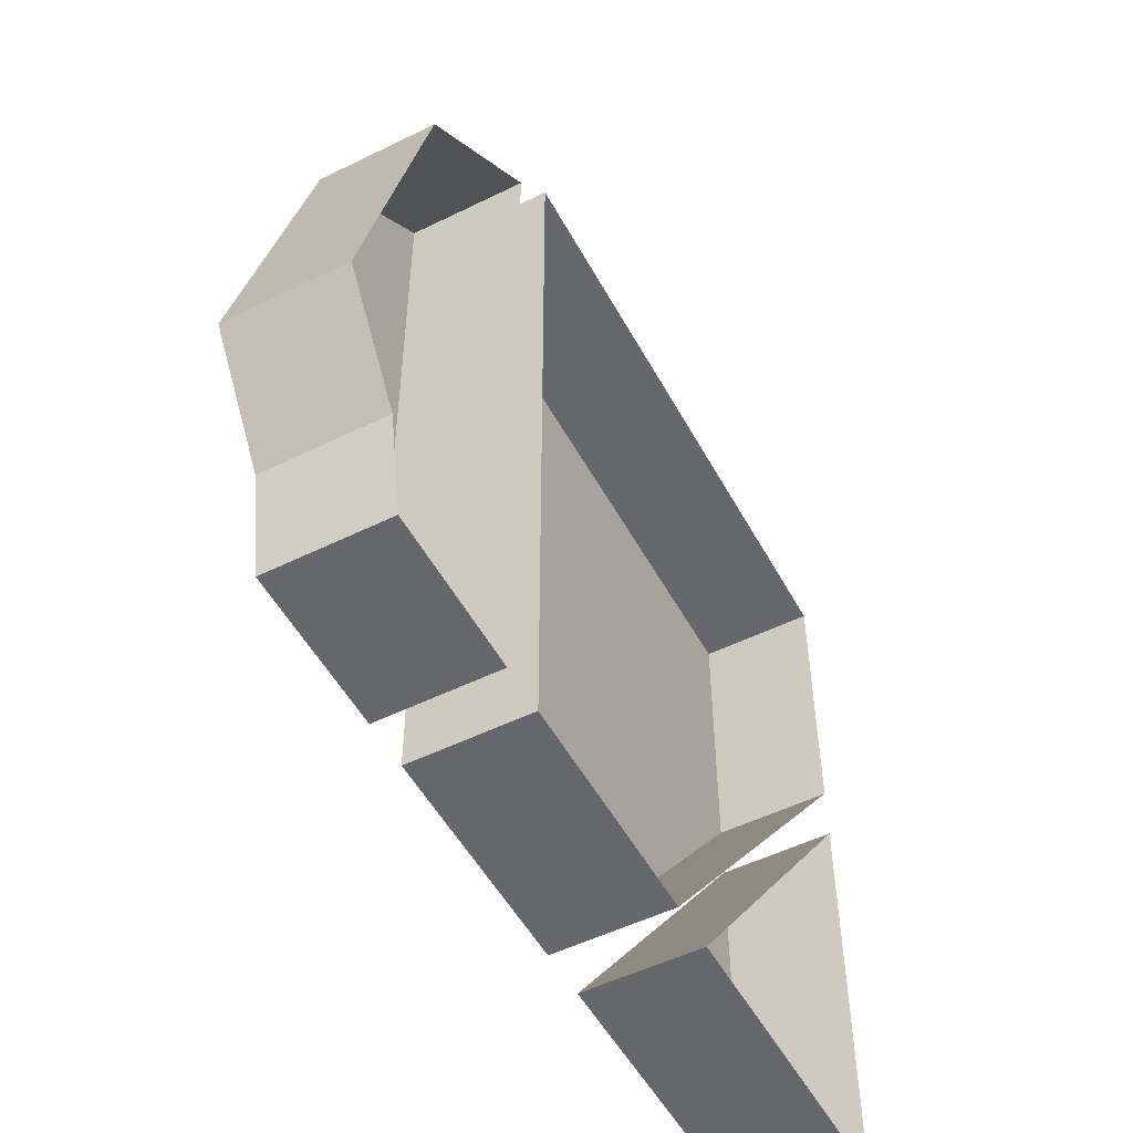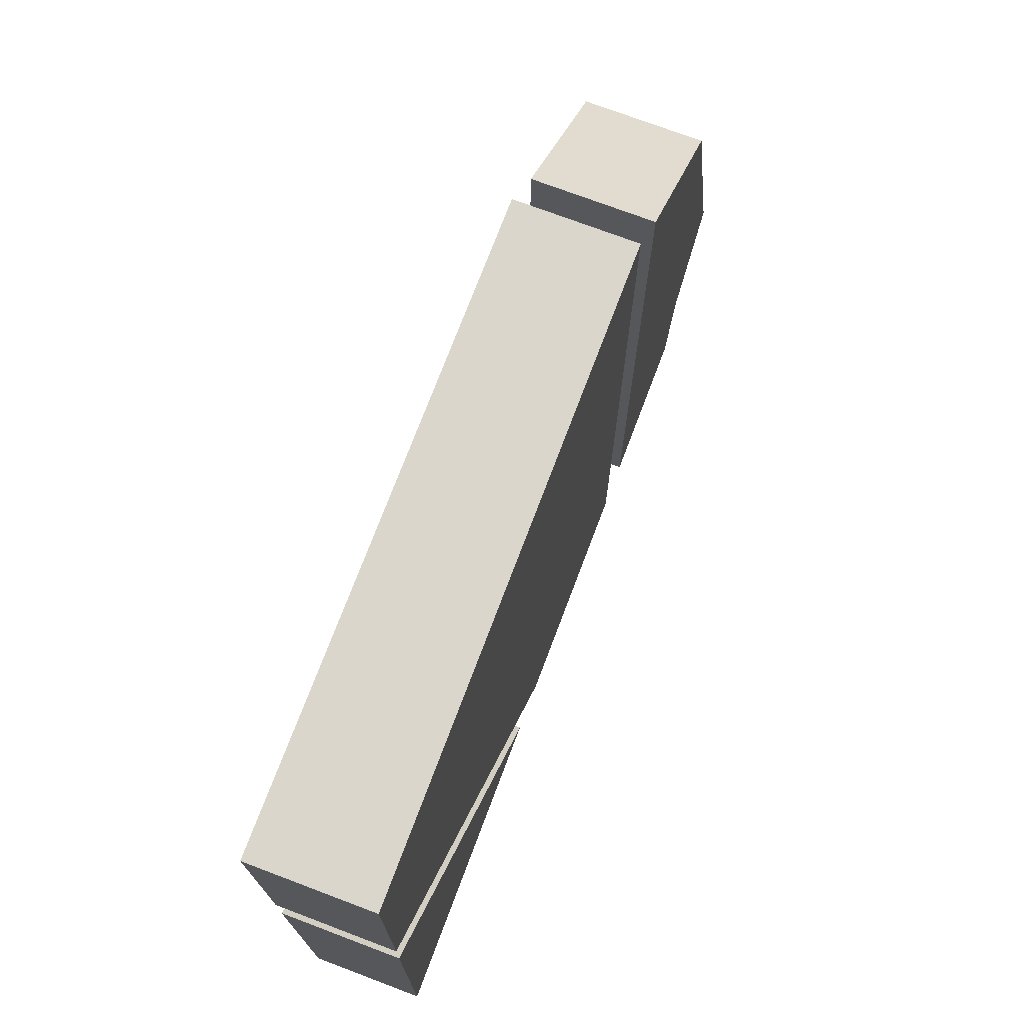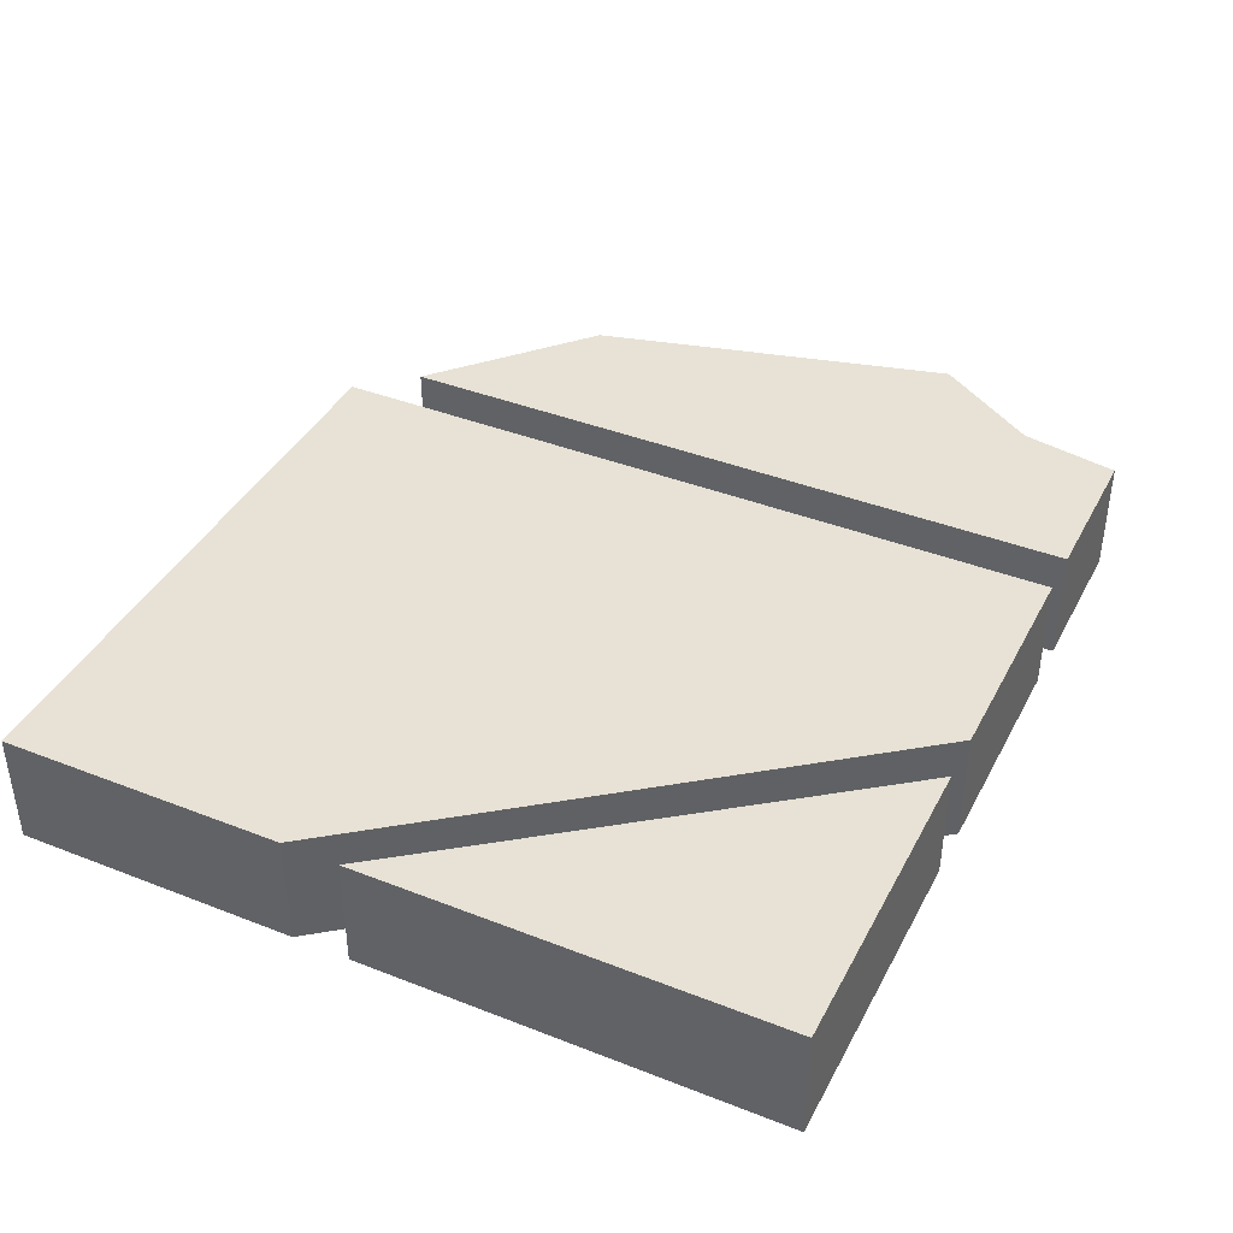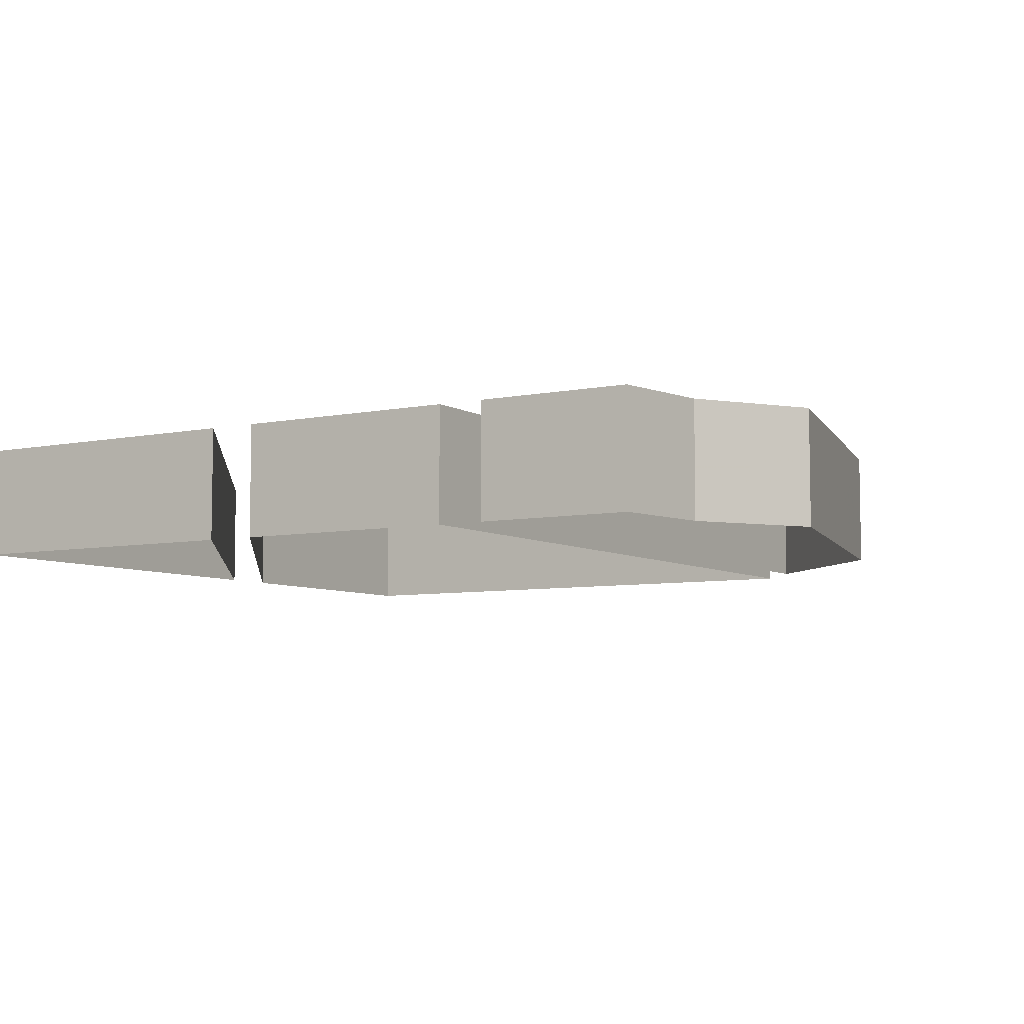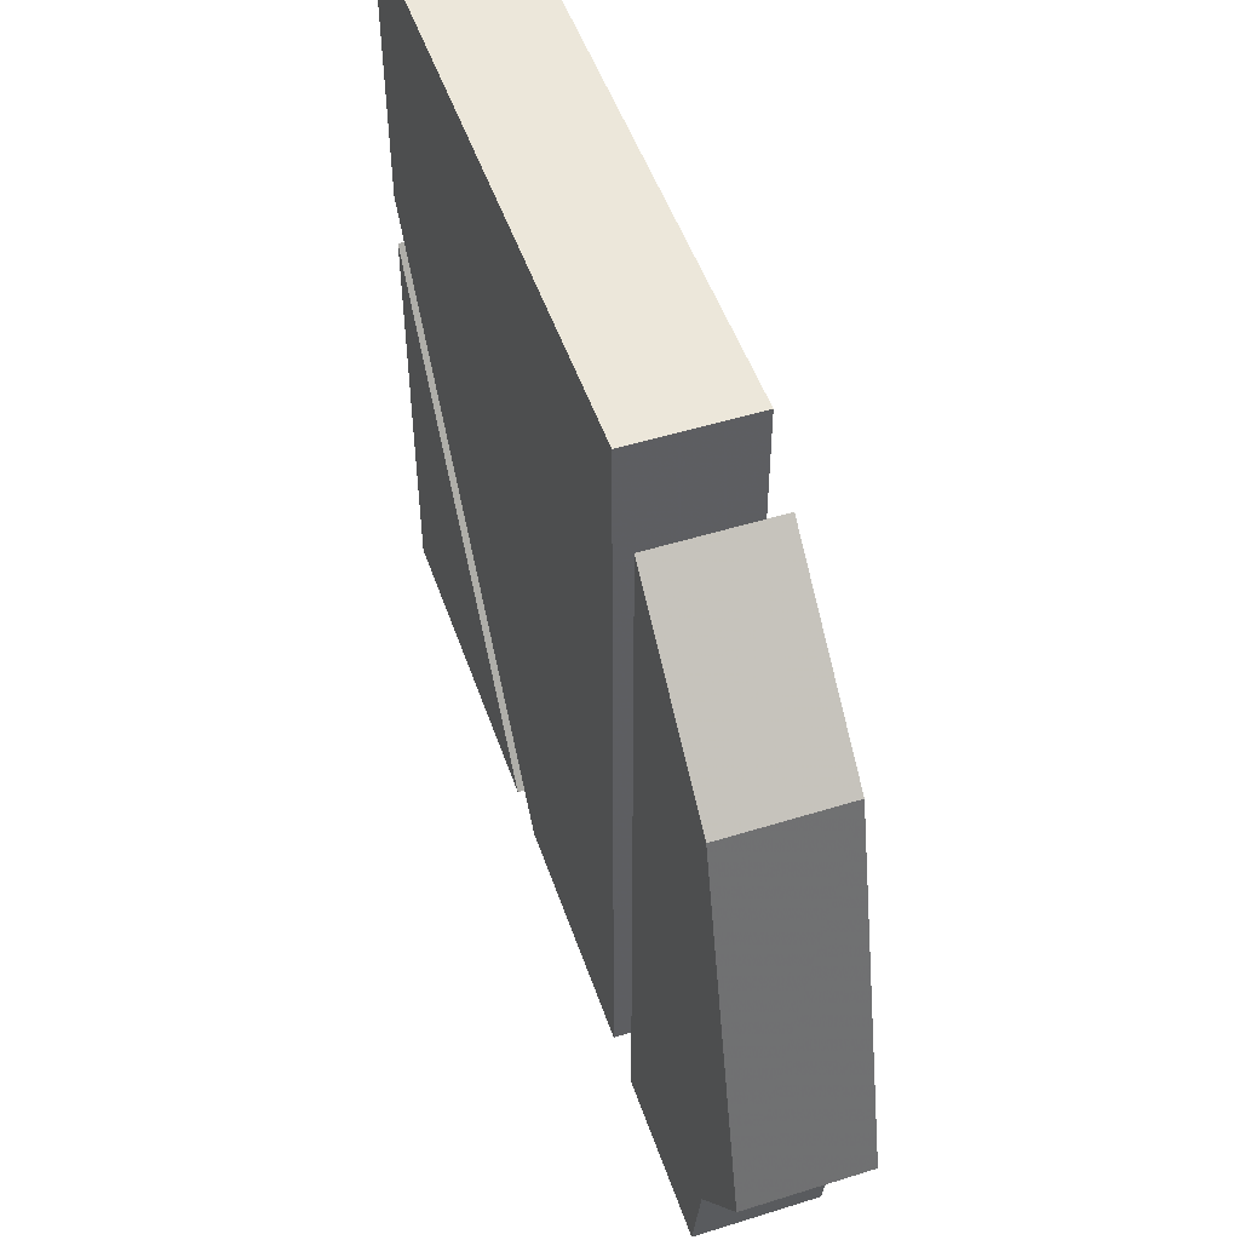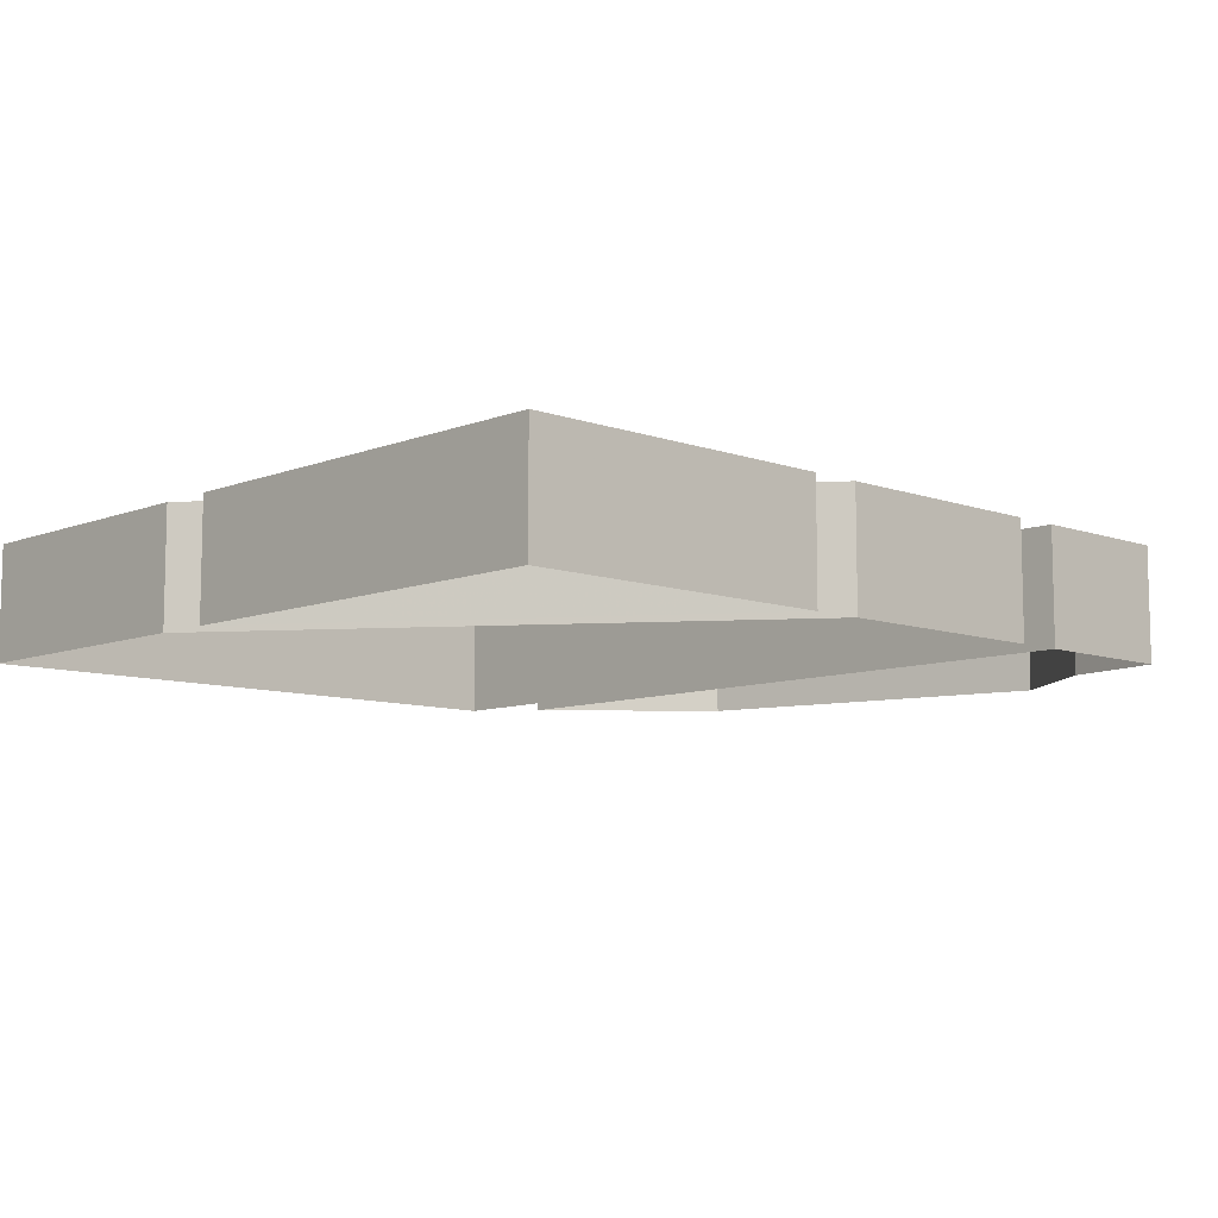
<metadata>
{"format":"obj","ext":"obj","renderer":"f3d","projection":"perspective","resolution":1024,"background":"white","views":[{"elev":-52.0,"azim":118.0,"up":"+Y"},{"elev":73.5,"azim":-69.3,"up":"+Y"},{"elev":40.3,"azim":-64.3,"up":"+Z"},{"elev":-6.5,"azim":31.7,"up":"+Z"},{"elev":50.6,"azim":71.2,"up":"+Y"},{"elev":-8.8,"azim":-43.8,"up":"+Z"}]}
</metadata>
<code>
g mingjie_yewai_351_dimian_05
v -622.4 531.6 -0.000749
v -622.4 531.6 162.2
v 214.4 531.6 162.2
v 214.4 531.6 0.000197
v -108.7 -531.4 162.2
v -108.6 -531.4 -7e-05
v 214.4 -531.4 0.000295
v 214.4 -531.4 162.2
v -622.4 531.6 162.2
v -622.4 531.6 -0.000749
v -622.4 134.6 -0.000715
v -622.4 134.6 162.2
v -623.3 -531.4 -0.000652
v -623.3 -531.4 162.2
v -623.3 55.05 162.2
v -623.3 55.05 -0.00071
v -623.3 -531.4 162.2
v -623.3 -531.4 -0.000652
v -179 -531.4 -0.00015
v -179 -531.4 162.2
v -108.7 -531.4 162.2
v -622.4 134.6 162.2
v -622.4 134.6 -0.000715
v -108.6 -531.4 -7e-05
v -623.3 55.05 162.2
v -179 -531.4 162.2
v -179 -531.4 -0.00015
v -623.3 55.05 -0.00071
v 214.4 531.6 162.2
v 214.4 -531.4 162.2
v 214.4 -531.4 0.000295
v 214.4 531.6 0.000197
v 493.1 265.2 0.000541
v 493.1 265.2 162.2
v 623.3 -243.2 162.2
v 623.3 -243.2 0.000749
v 524.2 -391.9 0.000654
v 623.3 -243.2 0.000749
v 623.3 -243.2 162.2
v 524.2 -391.9 162.2
v 524.2 -391.9 0.000654
v 524.2 -391.9 162.2
v 498.9 -531.4 162.2
v 498.9 -531.4 0.000617
v 280.2 -531.4 162.2
v 280.2 -531.4 0.00037
v 498.9 -531.4 0.000617
v 498.9 -531.4 162.2
v 493.1 265.2 0.000541
v 280.2 454.4 0.000262
v 280.2 454.4 162.2
v 493.1 265.2 162.2
v 280.2 454.4 162.2
v 280.2 454.4 0.000262
v 280.2 -531.4 0.00037
v 280.2 -531.4 162.2
v -543.8 160.9 162.2
v -532.4 164.7 162.2
v -532.3 442.8 162.2
v -543.8 454.2 162.2
v -76.47 -426.2 162.2
v -532.4 164.7 162.2
v -543.8 160.9 162.2
v -80.79 -439.9 162.2
v 125.2 -426.2 162.2
v -76.47 -426.2 162.2
v -80.79 -439.9 162.2
v 137 -439.9 162.2
v 136.8 454.2 162.2
v 125 442.7 162.2
v 125.2 -426.2 162.2
v 137 -439.9 162.2
v -532.3 442.8 162.2
v 125 442.7 162.2
v 136.8 454.2 162.2
v -543.8 454.2 162.2
v -623.3 -531.4 162.2
v -543.1 -451 162.2
v -543.1 -184 162.2
v -623.3 55.05 162.2
v -179 -531.4 162.2
v -339.2 -451 162.2
v -543.1 -451 162.2
v -623.3 -531.4 162.2
v -543.1 -184 162.2
v -339.2 -451 162.2
v 524.2 -391.9 162.2
v 451.3 -358.6 162.2
v 434.2 -454.5 162.2
v 498.9 -531.4 162.2
v 493.1 265.2 162.2
v 419.5 231.1 162.2
v 540.8 -225.4 162.2
v 623.3 -243.2 162.2
v 540.8 -225.4 162.2
v 451.3 -358.6 162.2
v 493.1 265.2 162.2
v 280.2 454.4 162.2
v 357.3 283.4 162.2
v 419.5 231.1 162.2
v 280.2 -531.4 162.2
v 357.3 -454.5 162.2
v 357.3 283.4 162.2
v 280.2 454.4 162.2
v 434.2 -454.5 162.2
v 357.3 -454.5 162.2
v -543.8 160.9 162.2
v -543.8 454.2 162.2
v -622.4 531.6 162.2
v -622.4 134.6 162.2
v 137 -439.9 162.2
v 214.4 -531.4 162.2
v 214.4 531.6 162.2
v 136.8 454.2 162.2
v 136.8 454.2 162.2
v -543.8 454.2 162.2
v -108.7 -531.4 162.2
v -80.79 -439.9 162.2
v -543.8 160.9 162.2
v -108.7 -531.4 162.2
v 137 -439.9 162.2
v -80.79 -439.9 162.2
v -420.2 201.7 162.2
v -411.7 204.5 162.2
v -411.7 325 162.2
v -420.2 333.6 162.2
v -32.71 -286.4 162.2
v -411.7 204.5 162.2
v -420.2 201.7 162.2
v -35.74 -296.2 162.2
v 5.805 -286.4 162.2
v -32.71 -286.4 162.2
v -35.74 -296.2 162.2
v 14.51 -296.3 162.2
v 14.55 333.6 162.2
v 5.806 325 162.2
v 5.805 -286.4 162.2
v 14.51 -296.3 162.2
v -411.7 325 162.2
v 5.806 325 162.2
v 14.55 333.6 162.2
v -420.2 333.6 162.2
f 1 2 3
f 3 4 1
f 5 6 7
f 7 8 5
f 9 10 11
f 11 12 9
f 13 14 15
f 15 16 13
f 17 18 19
f 19 20 17
f 21 22 23
f 23 24 21
f 25 26 27
f 27 28 25
f 29 30 31
f 31 32 29
f 33 34 35
f 35 36 33
f 37 38 39
f 39 40 37
f 41 42 43
f 43 44 41
f 45 46 47
f 47 48 45
f 49 50 51
f 51 52 49
f 53 54 55
f 55 56 53
f 57 58 59
f 59 60 57
f 61 62 63
f 63 64 61
f 65 66 67
f 67 68 65
f 69 70 71
f 71 72 69
f 73 74 75
f 75 76 73
f 77 78 79
f 79 80 77
f 81 82 83
f 83 84 81
f 80 85 86
f 86 81 80
f 87 88 89
f 89 90 87
f 91 92 93
f 93 94 91
f 94 95 96
f 96 87 94
f 97 98 99
f 99 100 97
f 101 102 103
f 103 104 101
f 90 105 106
f 106 101 90
f 107 108 109
f 109 110 107
f 111 112 113
f 113 114 111
f 115 113 109
f 109 116 115
f 117 118 119
f 119 110 117
f 120 112 121
f 121 122 120
f 123 124 125
f 125 126 123
f 127 128 129
f 129 130 127
f 131 132 133
f 133 134 131
f 135 136 137
f 137 138 135
f 139 140 141
f 141 142 139
f 58 123 126
f 126 59 58
f 130 129 62
f 62 61 130
f 134 133 66
f 66 65 134
f 70 135 138
f 138 71 70
f 142 141 74
f 74 73 142
g mingjie_yewai_351_dimian_05
v -10.57 -267.7 162.2
v -10.57 307.5 162.2
v -394.7 211.2 162.2
v -26.4 -267.7 162.2
v -532 -218.8 162.2
v -532 -440.4 162.2
v -362.7 -440.4 162.2
v -411.7 325 162.2
v -411.7 204.5 162.2
v -394.7 307.5 162.2
v -411.7 204.5 162.2
v -32.71 -286.4 162.2
v -32.71 -286.4 162.2
v 5.805 -286.4 162.2
v 5.805 -286.4 162.2
v 5.806 325 162.2
v 5.806 325 162.2
v -411.7 325 162.2
v 440.5 -354.3 162.2
v 368.7 258.9 162.2
v 368.7 -443.1 162.2
v 424.7 -443.1 162.2
v 528.4 -223.3 162.2
v 409.4 224.7 162.2
v 434.2 -454.5 162.2
v 451.3 -358.6 162.2
v 540.8 -225.4 162.2
v 540.8 -225.4 162.2
v 419.5 231.1 162.2
v 419.5 231.1 162.2
v 357.3 283.4 162.2
v 357.3 283.4 162.2
v 357.3 -454.5 162.2
v 357.3 -454.5 162.2
v 434.2 -454.5 162.2
v -543.1 -184 162.2
v -543.1 -451 162.2
v -543.1 -451 162.2
v -339.2 -451 162.2
v -339.2 -451 162.2
v -543.1 -184 162.2
f 143 144 145
f 145 146 143
f 147 148 149
f 150 151 145
f 145 152 150
f 153 154 146
f 146 145 153
f 155 156 143
f 143 146 155
f 157 158 144
f 144 143 157
f 159 160 152
f 152 144 159
f 144 152 145
f 161 162 163
f 163 164 161
f 165 166 162
f 162 161 165
f 167 168 161
f 161 164 167
f 168 169 165
f 165 161 168
f 170 171 166
f 166 165 170
f 172 173 162
f 162 166 172
f 174 175 163
f 163 162 174
f 176 177 164
f 164 163 176
f 178 179 148
f 148 147 178
f 180 181 149
f 149 148 180
f 182 183 147
f 147 149 182

</code>
